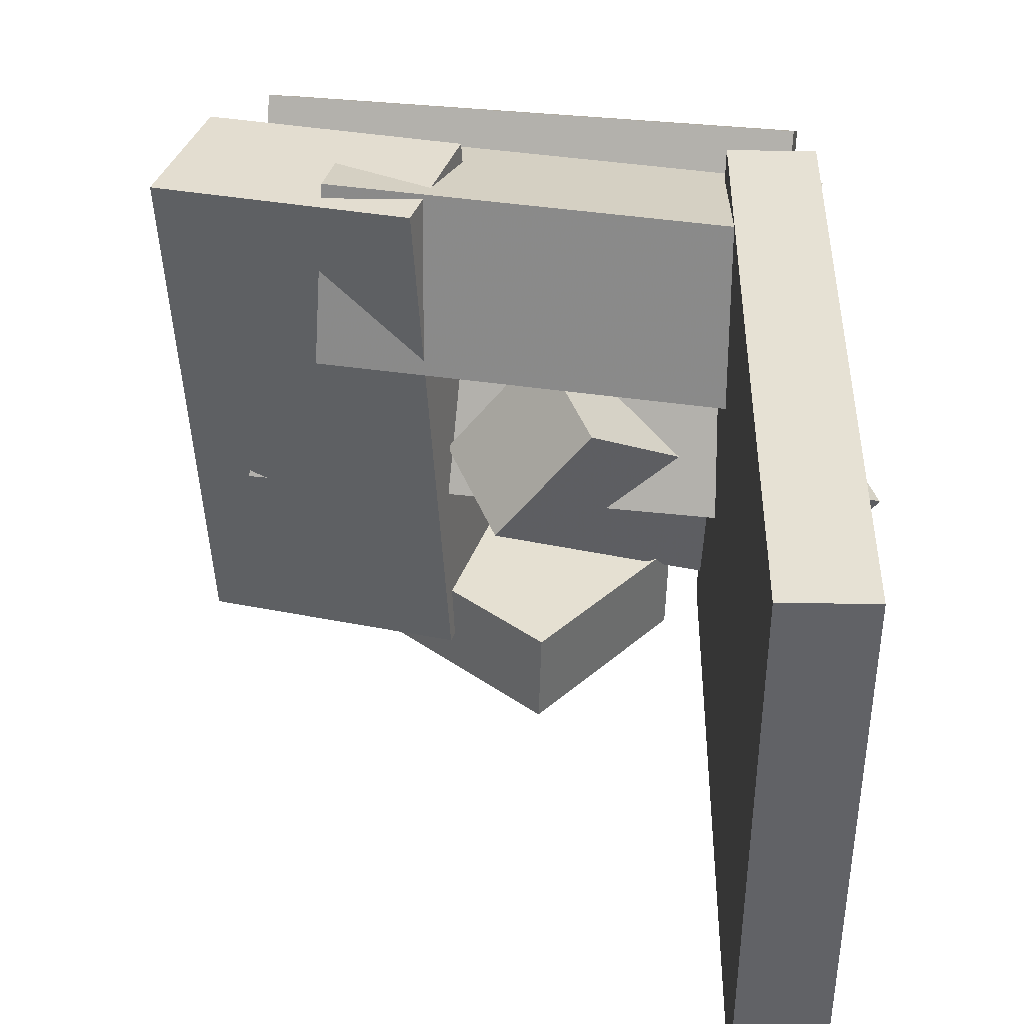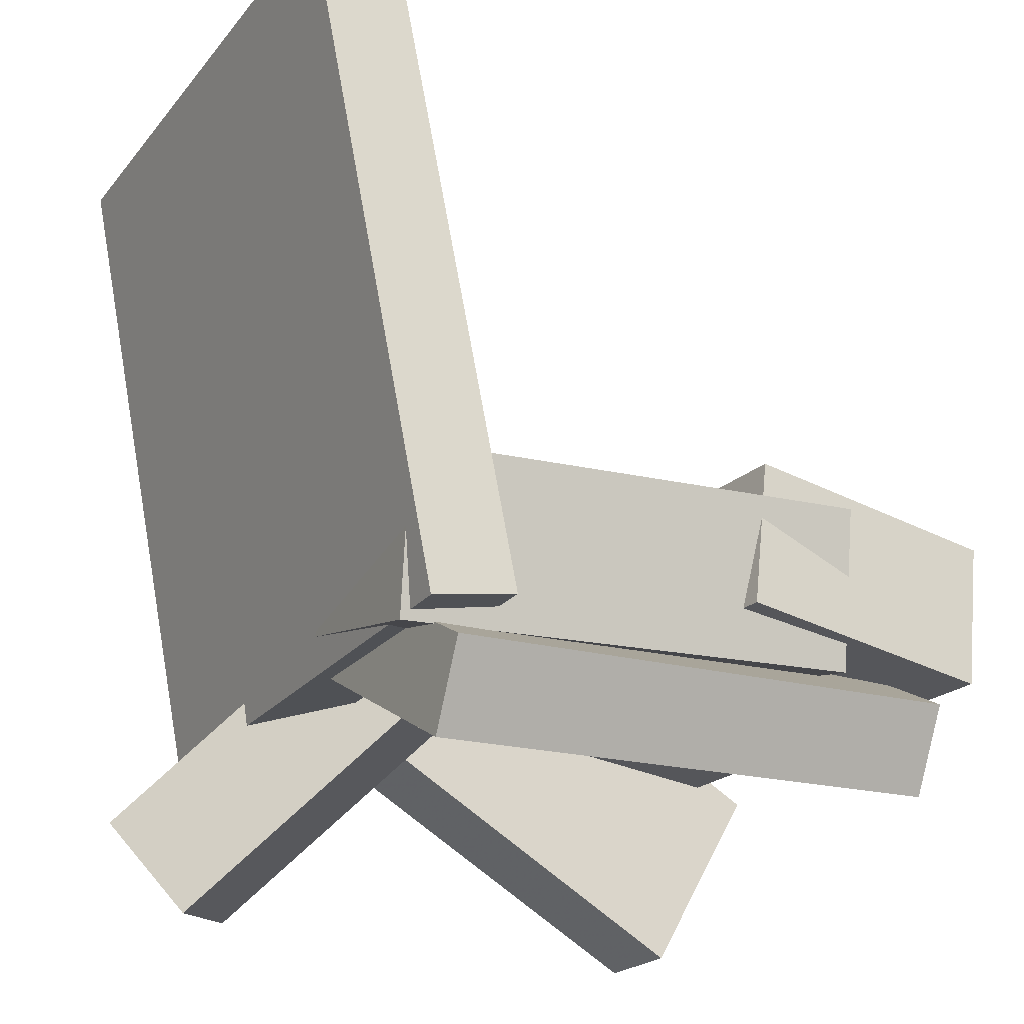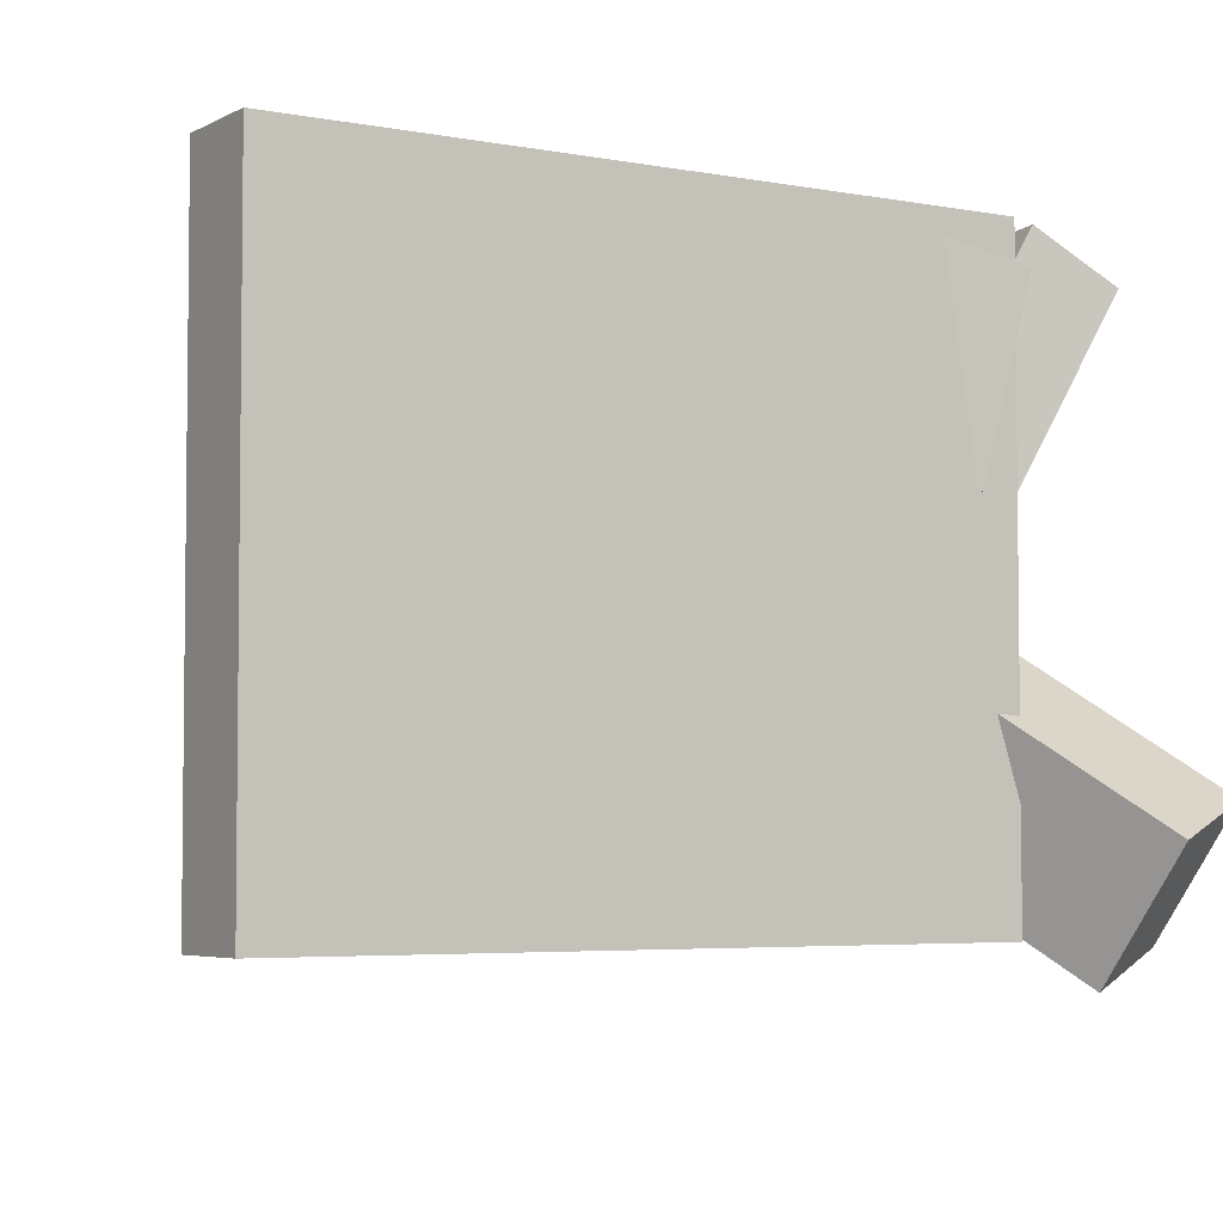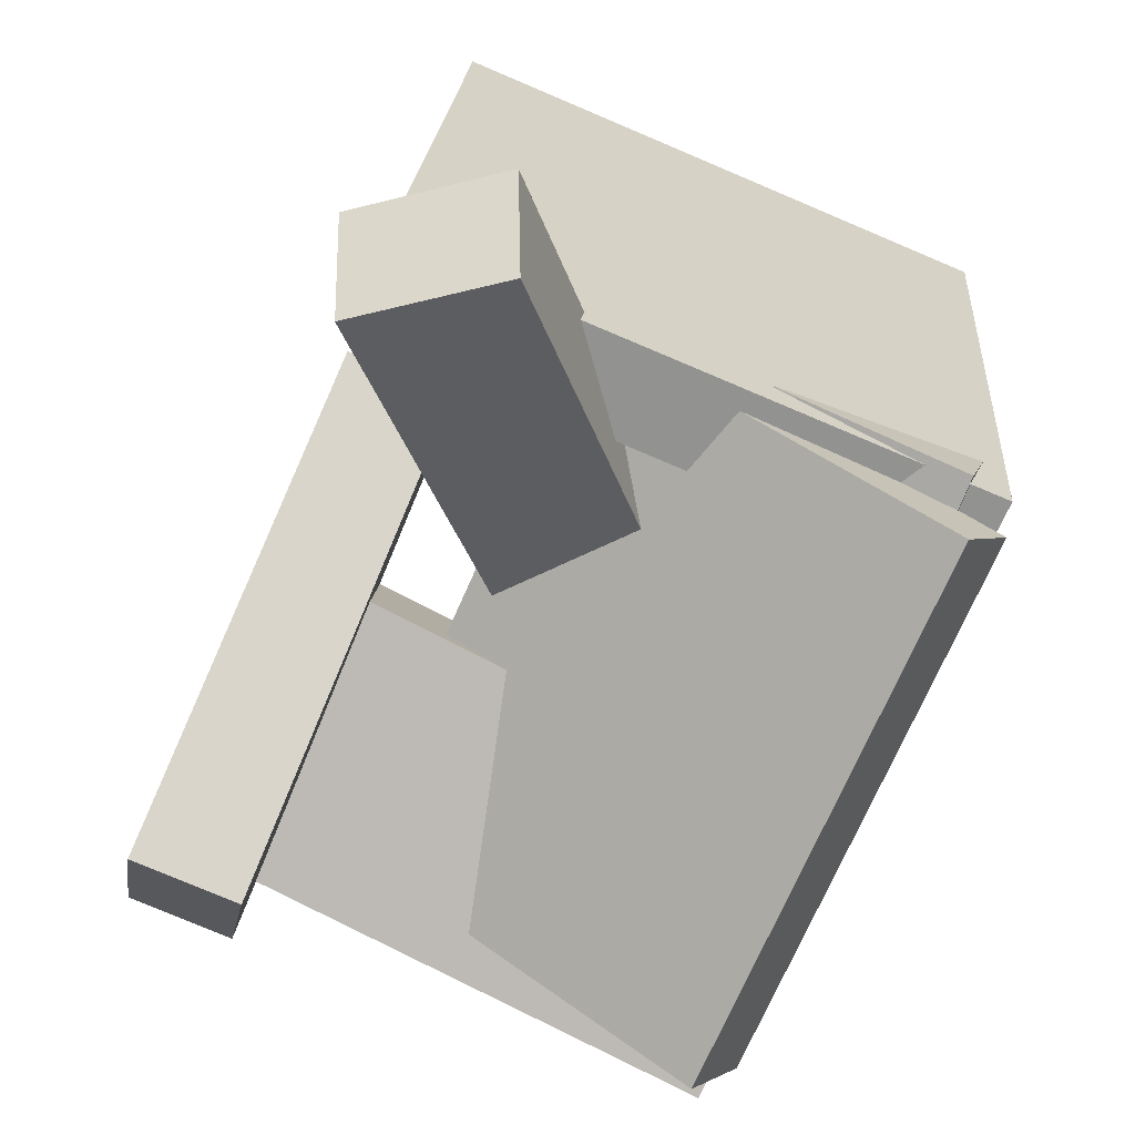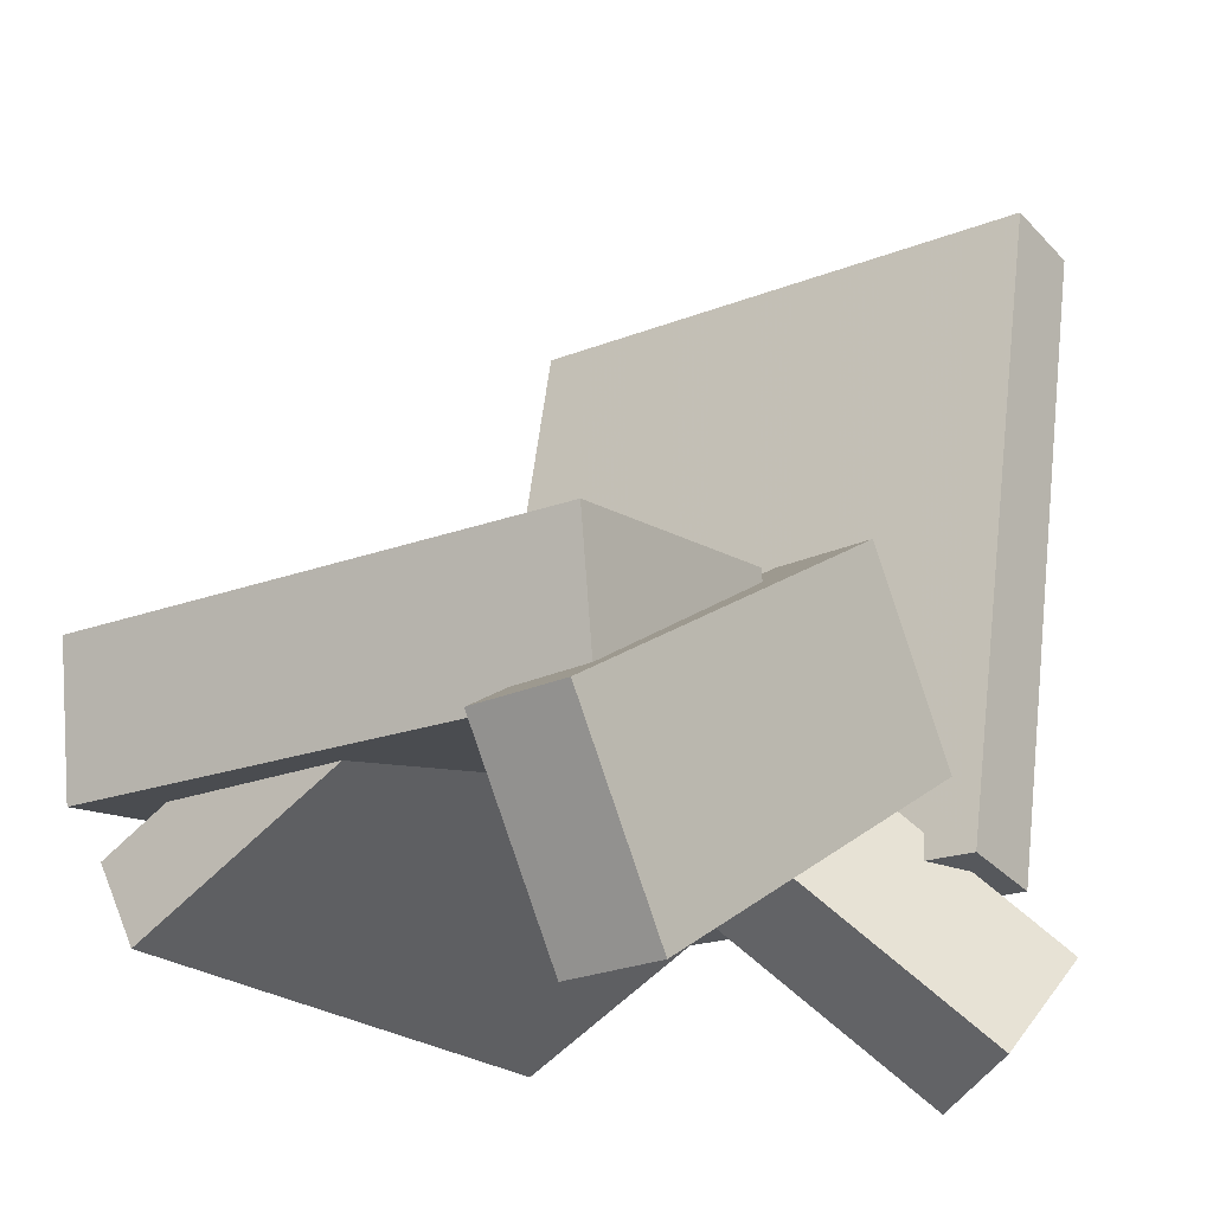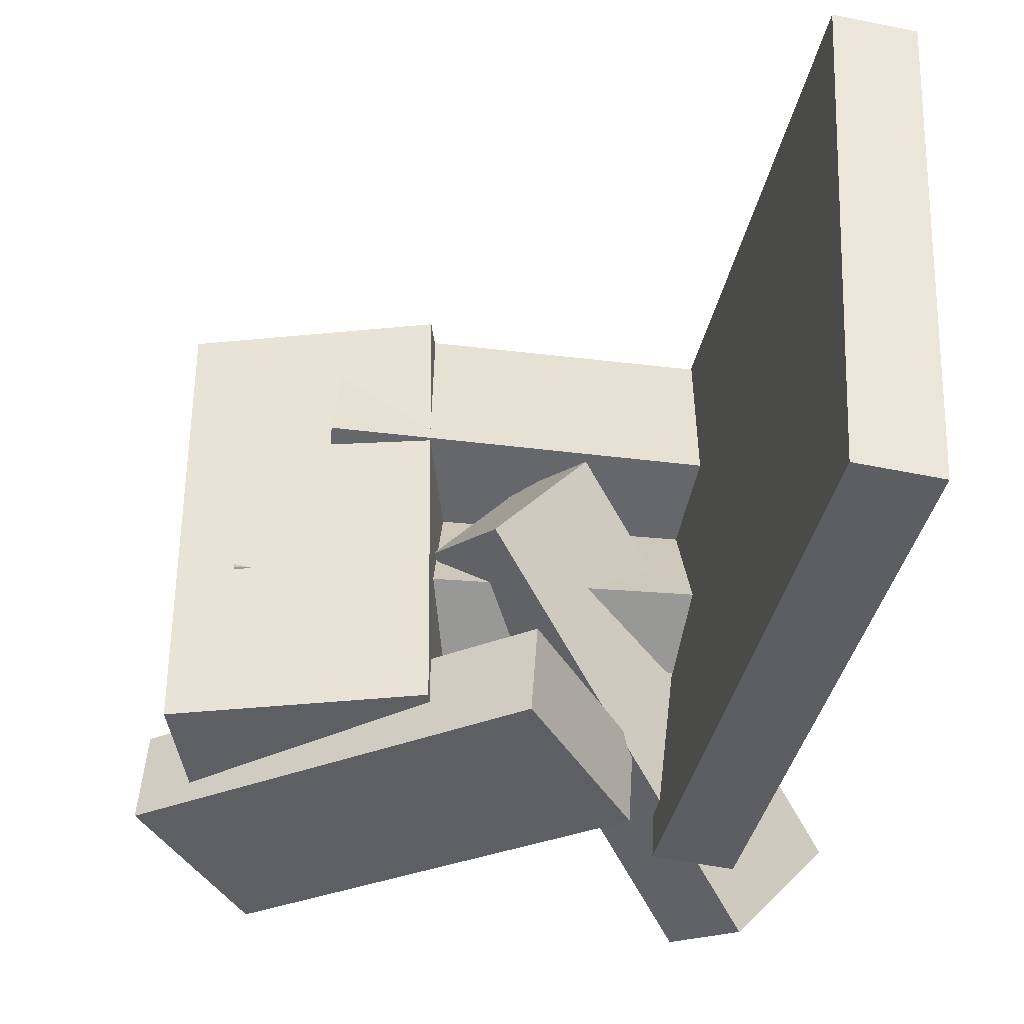
<metadata>
{"format":"obj","ext":"obj","renderer":"f3d","projection":"perspective","resolution":1024,"background":"white","views":[{"elev":39.0,"azim":-167.7,"up":"+Z"},{"elev":-23.8,"azim":-29.5,"up":"+Y"},{"elev":-4.9,"azim":-110.5,"up":"+Z"},{"elev":-77.7,"azim":-113.3,"up":"+Y"},{"elev":-19.4,"azim":126.9,"up":"+Y"},{"elev":51.3,"azim":-177.1,"up":"+Y"}]}
</metadata>
<code>
v -0.1825 -0.1919 -0.222
v -0.1855 -0.1906 0.2304
v -0.2891 0.3279 -0.2242
v -0.292 0.3292 0.2282
v -0.1149 -0.1781 -0.2216
v -0.1179 -0.1768 0.2308
v -0.2214 0.3418 -0.2238
v -0.2244 0.3431 0.2286
f 1.0 7.0 5.0
f 1.0 3.0 7.0
f 1.0 4.0 3.0
f 1.0 2.0 4.0
f 3.0 8.0 7.0
f 3.0 4.0 8.0
f 5.0 7.0 8.0
f 5.0 8.0 6.0
f 1.0 5.0 6.0
f 1.0 6.0 2.0
f 2.0 6.0 8.0
f 2.0 8.0 4.0
v -0.1904 -0.1641 0.05501
v 0.1828 -0.1394 0.0655
v -0.1921 -0.1988 0.1972
v 0.1811 -0.1741 0.2077
v -0.1993 -0.04198 0.08474
v 0.1739 -0.01726 0.09523
v -0.201 -0.07672 0.2269
v 0.1722 -0.05201 0.2374
f 9.0 15.0 13.0
f 9.0 11.0 15.0
f 9.0 12.0 11.0
f 9.0 10.0 12.0
f 11.0 16.0 15.0
f 11.0 12.0 16.0
f 13.0 15.0 16.0
f 13.0 16.0 14.0
f 9.0 13.0 14.0
f 9.0 14.0 10.0
f 10.0 14.0 16.0
f 10.0 16.0 12.0
v -0.2079 -0.3326 -0.134
v 0.008381 -0.08194 0.08916
v -0.2629 -0.2619 -0.1601
v -0.04664 -0.01122 0.06304
v -0.1361 -0.3113 -0.2275
v 0.08019 -0.06062 -0.004401
v -0.1911 -0.2406 -0.2536
v 0.02516 0.0101 -0.03052
f 17.0 23.0 21.0
f 17.0 19.0 23.0
f 17.0 20.0 19.0
f 17.0 18.0 20.0
f 19.0 24.0 23.0
f 19.0 20.0 24.0
f 21.0 23.0 24.0
f 21.0 24.0 22.0
f 17.0 21.0 22.0
f 17.0 22.0 18.0
f 18.0 22.0 24.0
f 18.0 24.0 20.0
v 0.05834 -0.1347 -0.1782
v 0.08548 -0.1431 0.2302
v 0.07048 -0.02 -0.1767
v 0.09763 -0.02834 0.2318
v 0.2698 -0.1569 -0.1928
v 0.297 -0.1653 0.2157
v 0.282 -0.0422 -0.1912
v 0.3091 -0.05054 0.2173
f 25.0 31.0 29.0
f 25.0 27.0 31.0
f 25.0 28.0 27.0
f 25.0 26.0 28.0
f 27.0 32.0 31.0
f 27.0 28.0 32.0
f 29.0 31.0 32.0
f 29.0 32.0 30.0
f 25.0 29.0 30.0
f 25.0 30.0 26.0
f 26.0 30.0 32.0
f 26.0 32.0 28.0
v 0.2361 -0.3121 -0.2186
v -0.09392 -0.1297 -0.2176
v 0.3173 -0.1651 -0.212
v -0.01268 0.01724 -0.211
v 0.2348 -0.3149 -0.1403
v -0.09522 -0.1325 -0.1393
v 0.316 -0.1679 -0.1337
v -0.01399 0.01446 -0.1327
f 33.0 39.0 37.0
f 33.0 35.0 39.0
f 33.0 36.0 35.0
f 33.0 34.0 36.0
f 35.0 40.0 39.0
f 35.0 36.0 40.0
f 37.0 39.0 40.0
f 37.0 40.0 38.0
f 33.0 37.0 38.0
f 33.0 38.0 34.0
f 34.0 38.0 40.0
f 34.0 40.0 36.0
v -0.1742 -0.1237 -0.07418
v -0.162 -0.2781 0.1951
v -0.1771 -0.06034 -0.03773
v -0.1649 -0.2148 0.2315
v 0.2464 -0.101 -0.08025
v 0.2586 -0.2555 0.189
v 0.2435 -0.03771 -0.0438
v 0.2557 -0.1922 0.2254
f 41.0 47.0 45.0
f 41.0 43.0 47.0
f 41.0 44.0 43.0
f 41.0 42.0 44.0
f 43.0 48.0 47.0
f 43.0 44.0 48.0
f 45.0 47.0 48.0
f 45.0 48.0 46.0
f 41.0 45.0 46.0
f 41.0 46.0 42.0
f 42.0 46.0 48.0
f 42.0 48.0 44.0

</code>
